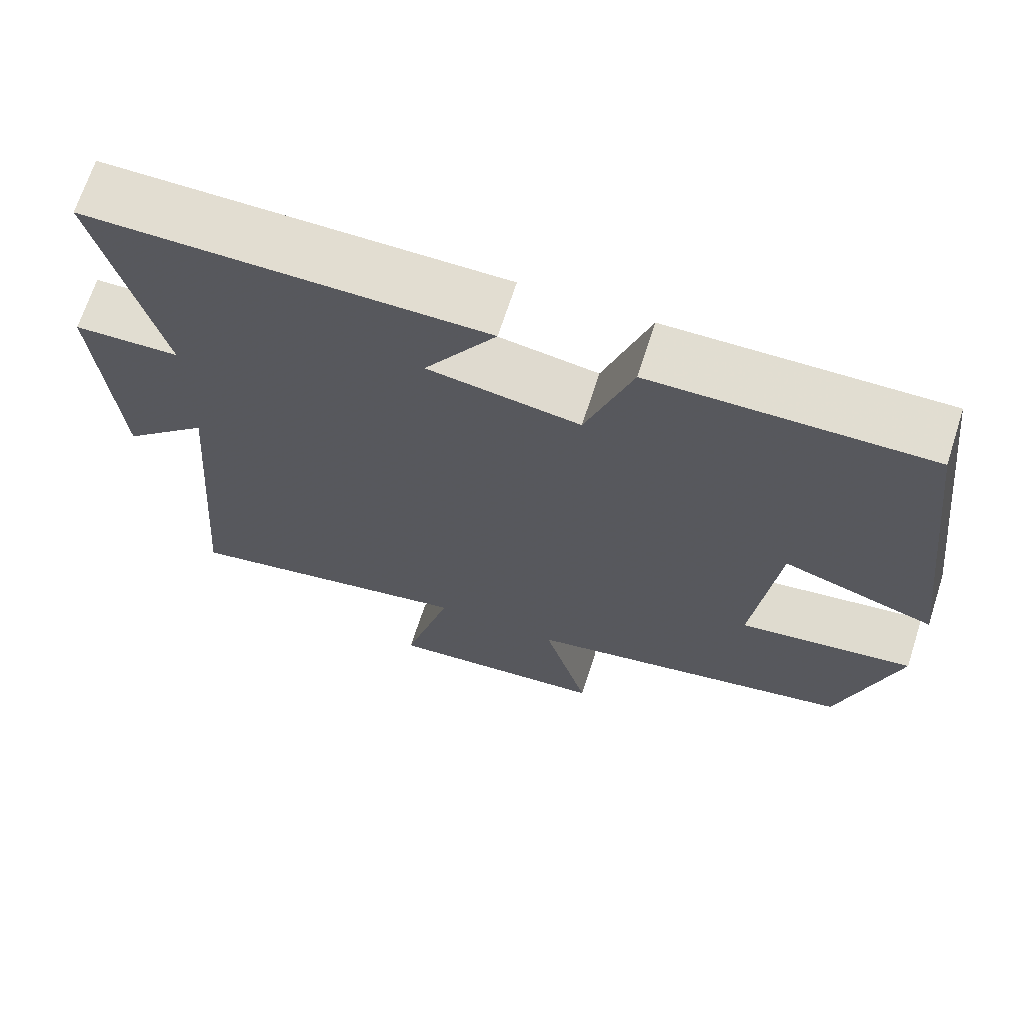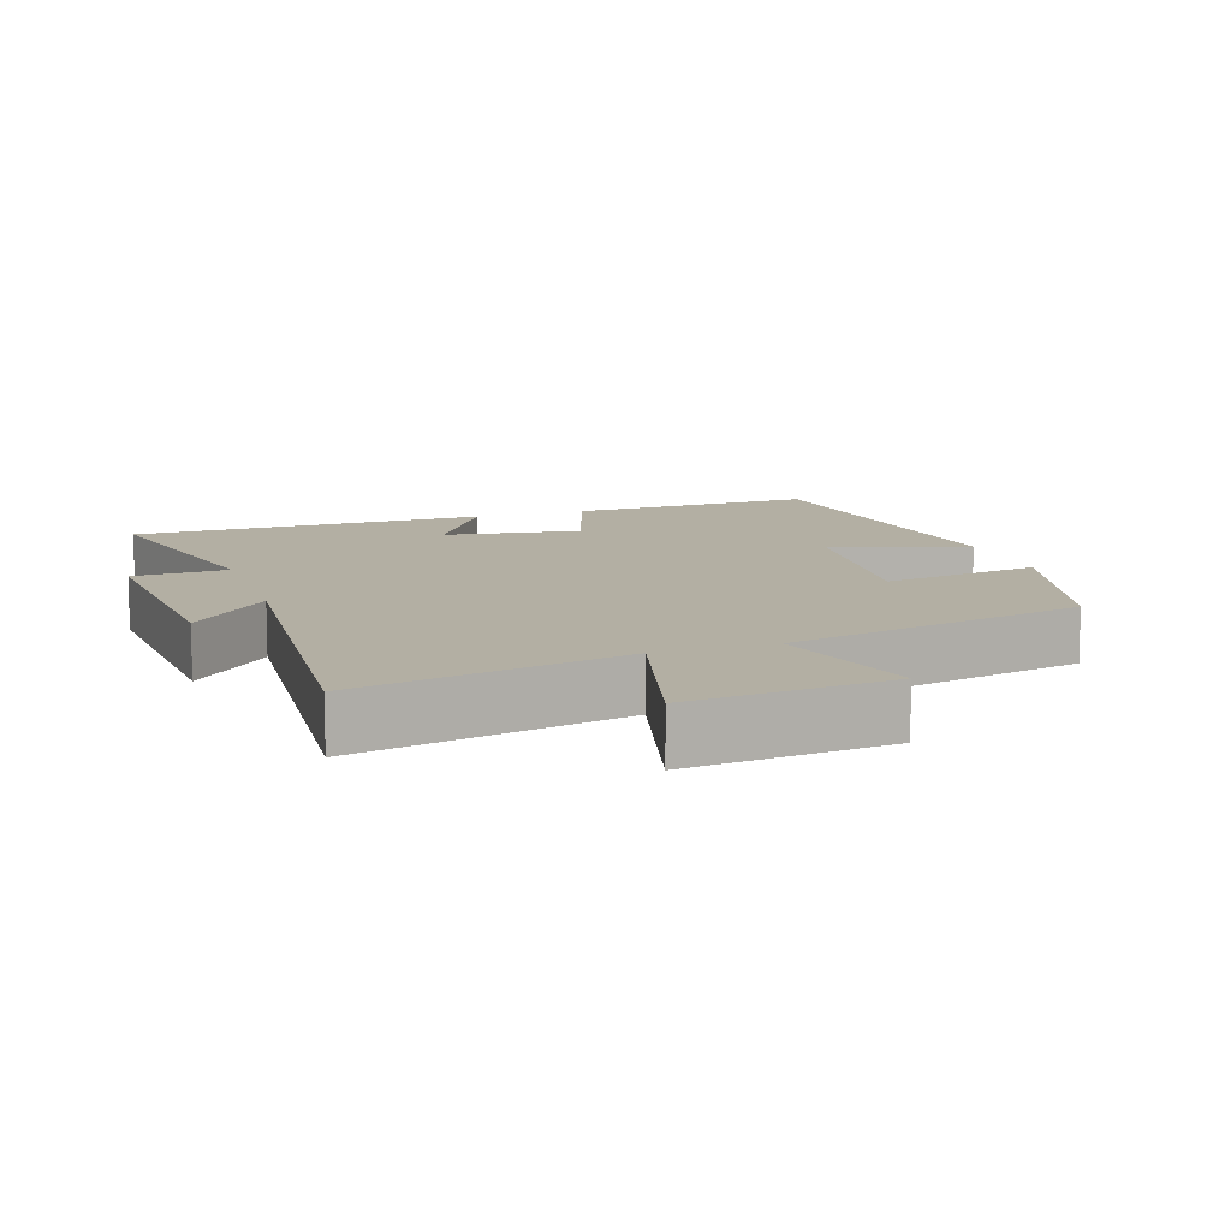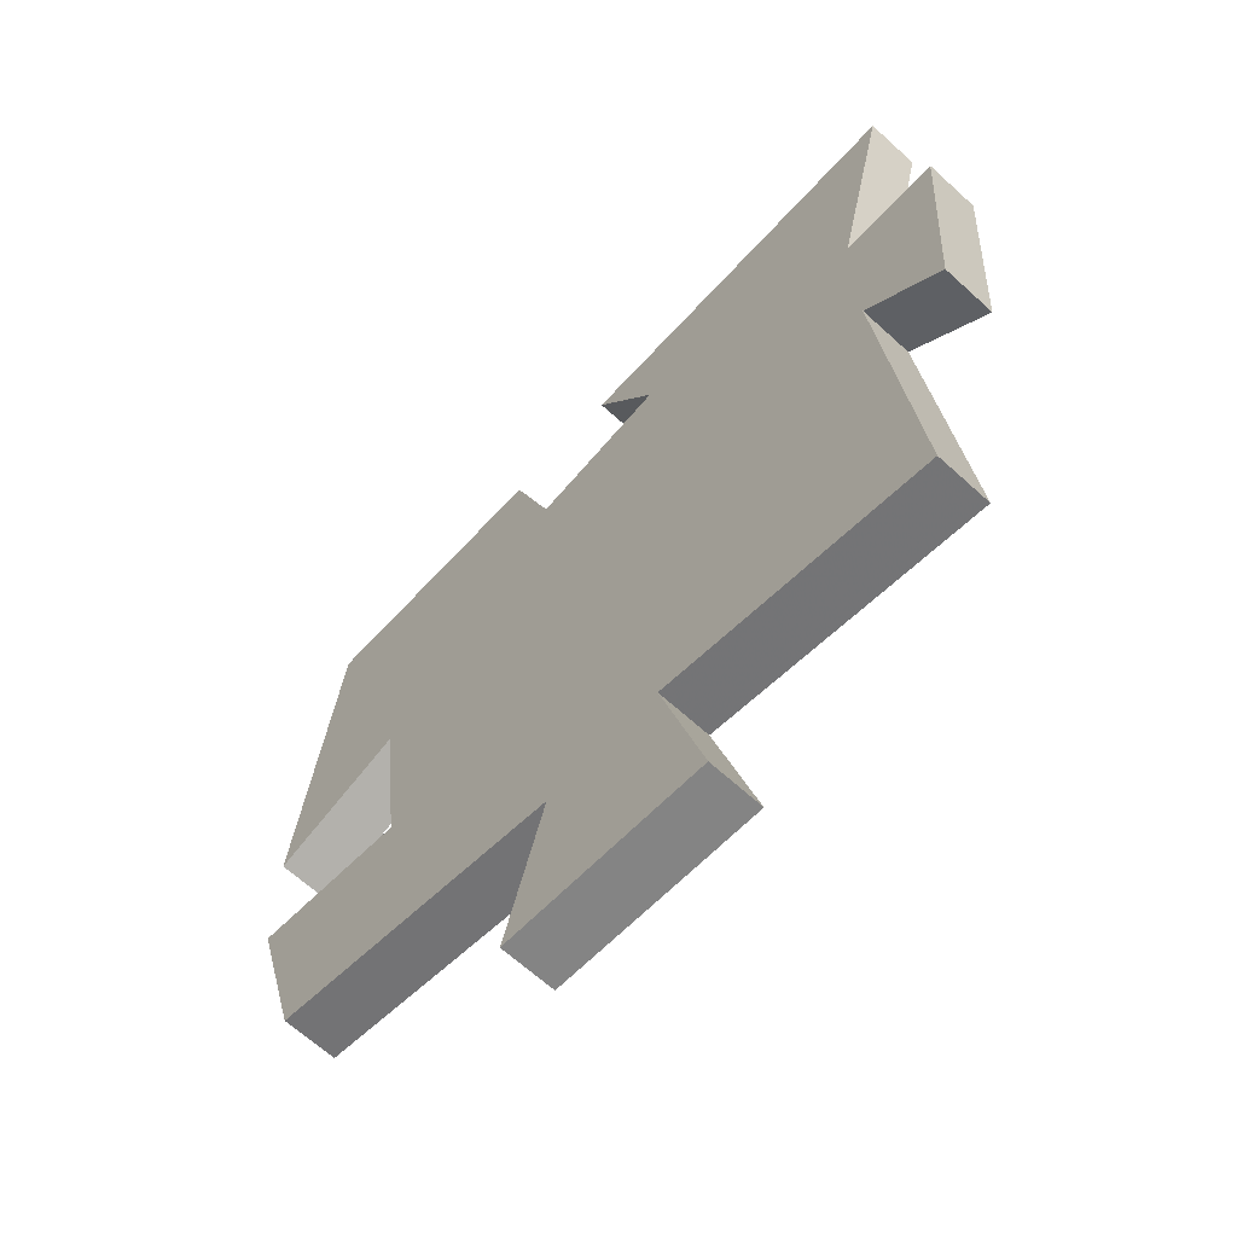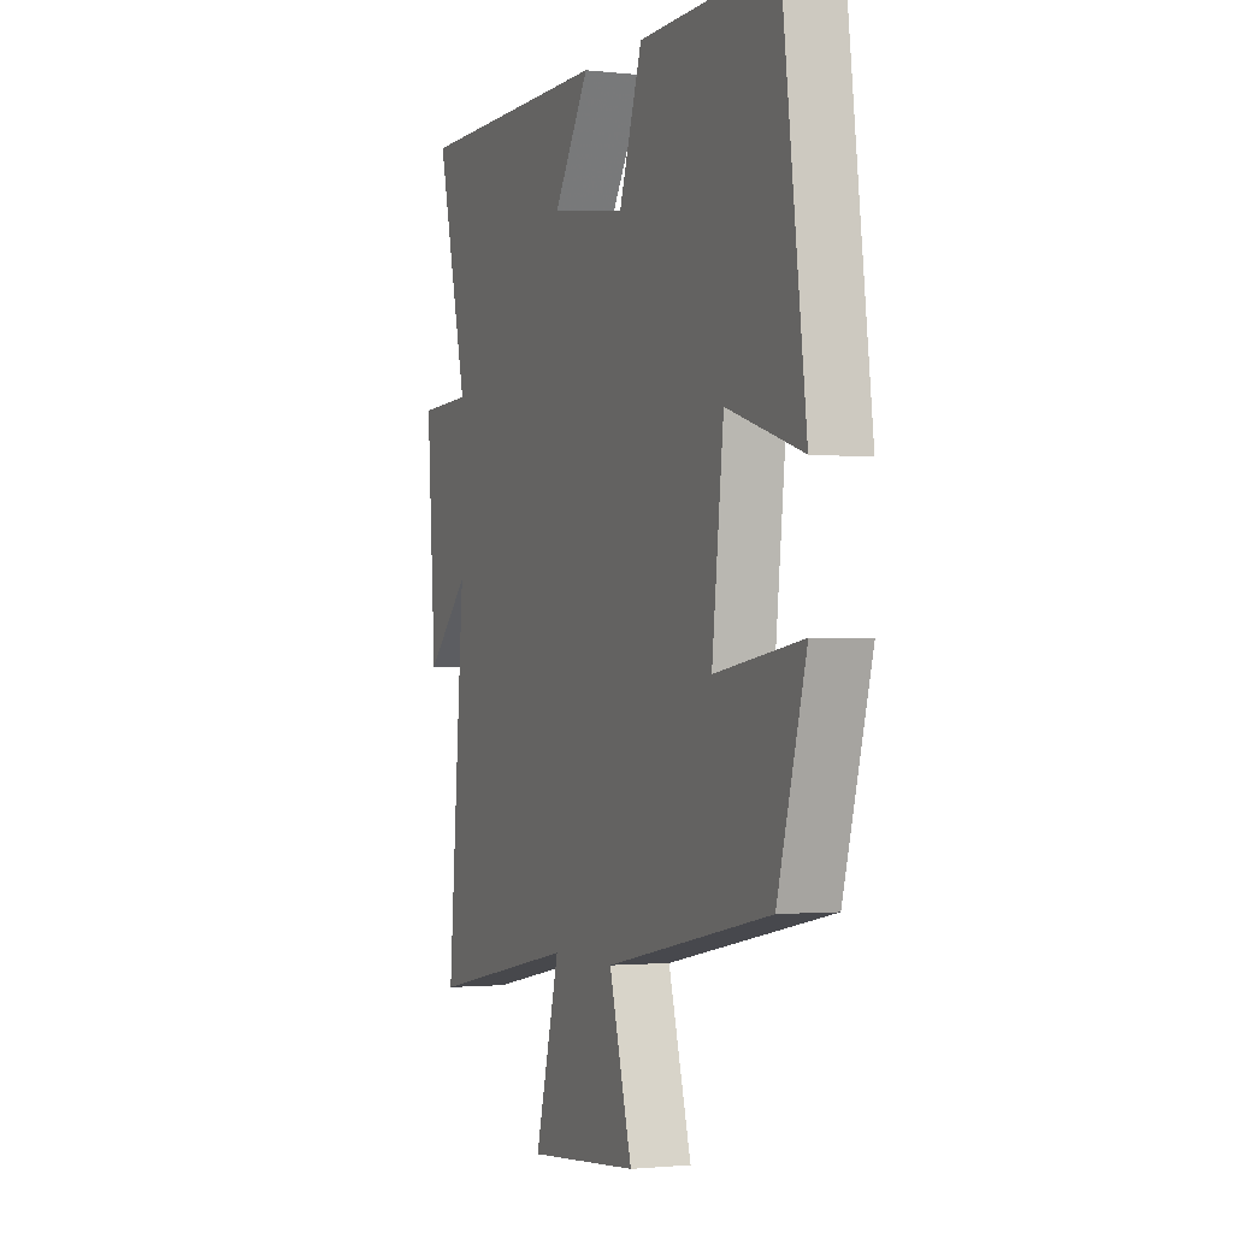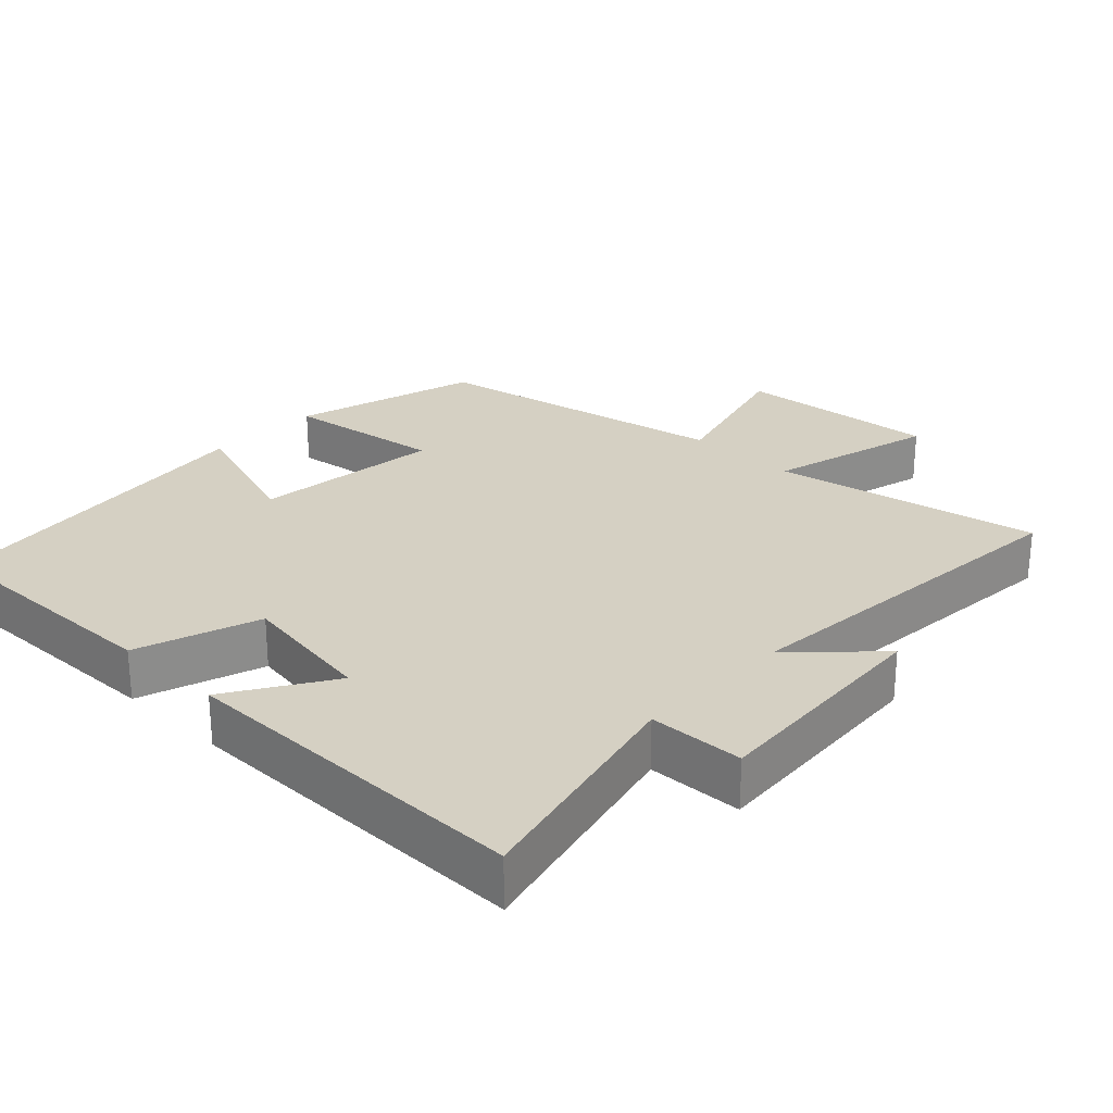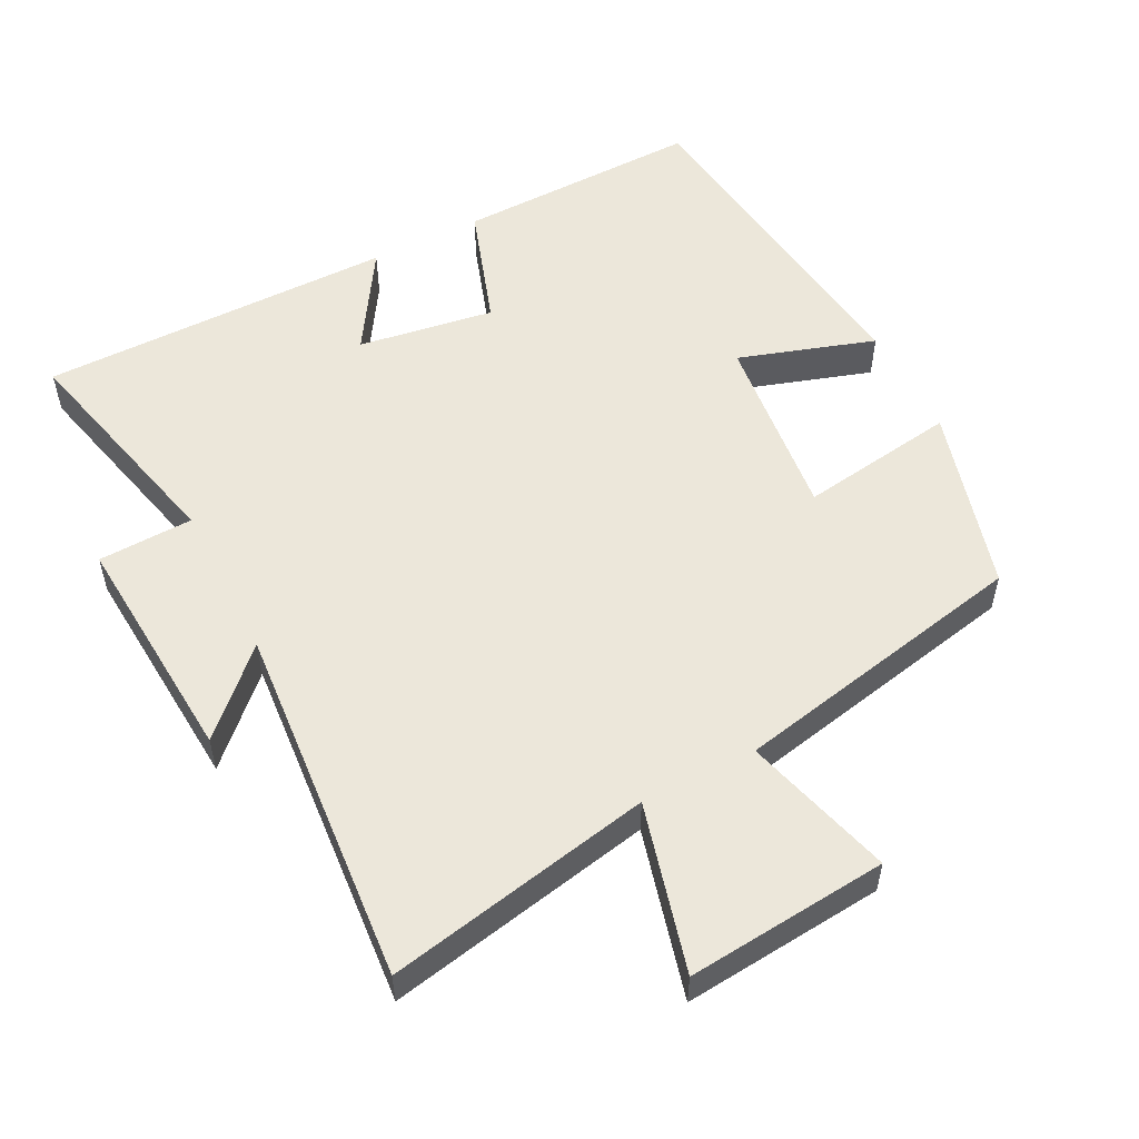
<metadata>
{"format":"obj","ext":"obj","renderer":"f3d","projection":"perspective","resolution":1024,"background":"white","views":[{"elev":68.6,"azim":-162.1,"up":"+Z"},{"elev":11.1,"azim":161.2,"up":"+Y"},{"elev":-65.6,"azim":47.5,"up":"+Z"},{"elev":-1.5,"azim":-112.0,"up":"+Z"},{"elev":26.4,"azim":43.8,"up":"+Y"},{"elev":54.1,"azim":152.8,"up":"+Y"}]}
</metadata>
<code>
v 0.579 0.07 0.5
v 0.5 0.07 0.171
v 0.635 0.07 0.166
v 0.611 0.07 -0.168
v 0.5 0.07 -0.059
v 0.542 0.07 -0.575
v 0.163 0.07 -0.5
v 0.226 0.07 -0.739
v -0.06 0.07 -0.713
v -0.001 0.07 -0.5
v -0.426 0.07 -0.414
v -0.5 0.07 -0.15
v -0.276 0.07 -0.183
v -0.306 0.07 0.085
v -0.5 0.07 0.022
v -0.44 0.07 0.507
v -0.089 0.07 0.5
v -0.03 0.07 0.325
v 0.164 0.07 0.355
v 0.073 0.07 0.5
v 0.579 0 0.5
v 0.5 0 0.171
v 0.635 0 0.166
v 0.611 0 -0.168
v 0.5 0 -0.059
v 0.542 0 -0.575
v 0.163 0 -0.5
v 0.226 0 -0.739
v -0.06 0 -0.713
v -0.001 0 -0.5
v -0.426 0 -0.414
v -0.5 0 -0.15
v -0.276 0 -0.183
v -0.306 0 0.085
v -0.5 0 0.022
v -0.44 0 0.507
v -0.089 0 0.5
v -0.03 0 0.325
v 0.164 0 0.355
v 0.073 0 0.5
f 19 20 1 2
f 18 19 2
f 16 17 18
f 15 16 18
f 14 15 18
f 13 14 18 2
f 10 11 12 13
f 10 13 2 3
f 7 8 9 10
f 7 10 3
f 5 6 7
f 5 7 3
f 3 4 5
f 22 21 40 39
f 22 39 38
f 38 37 36
f 38 36 35
f 38 35 34
f 22 38 34 33
f 33 32 31 30
f 23 22 33 30
f 30 29 28 27
f 23 30 27
f 27 26 25
f 23 27 25
f 25 24 23
f 1 21 22 2
f 2 22 23 3
f 3 23 24 4
f 4 24 25 5
f 5 25 26 6
f 6 26 27 7
f 7 27 28 8
f 8 28 29 9
f 9 29 30 10
f 10 30 31 11
f 11 31 32 12
f 12 32 33 13
f 13 33 34 14
f 14 34 35 15
f 15 35 36 16
f 16 36 37 17
f 17 37 38 18
f 18 38 39 19
f 19 39 40 20
f 20 40 21 1

</code>
